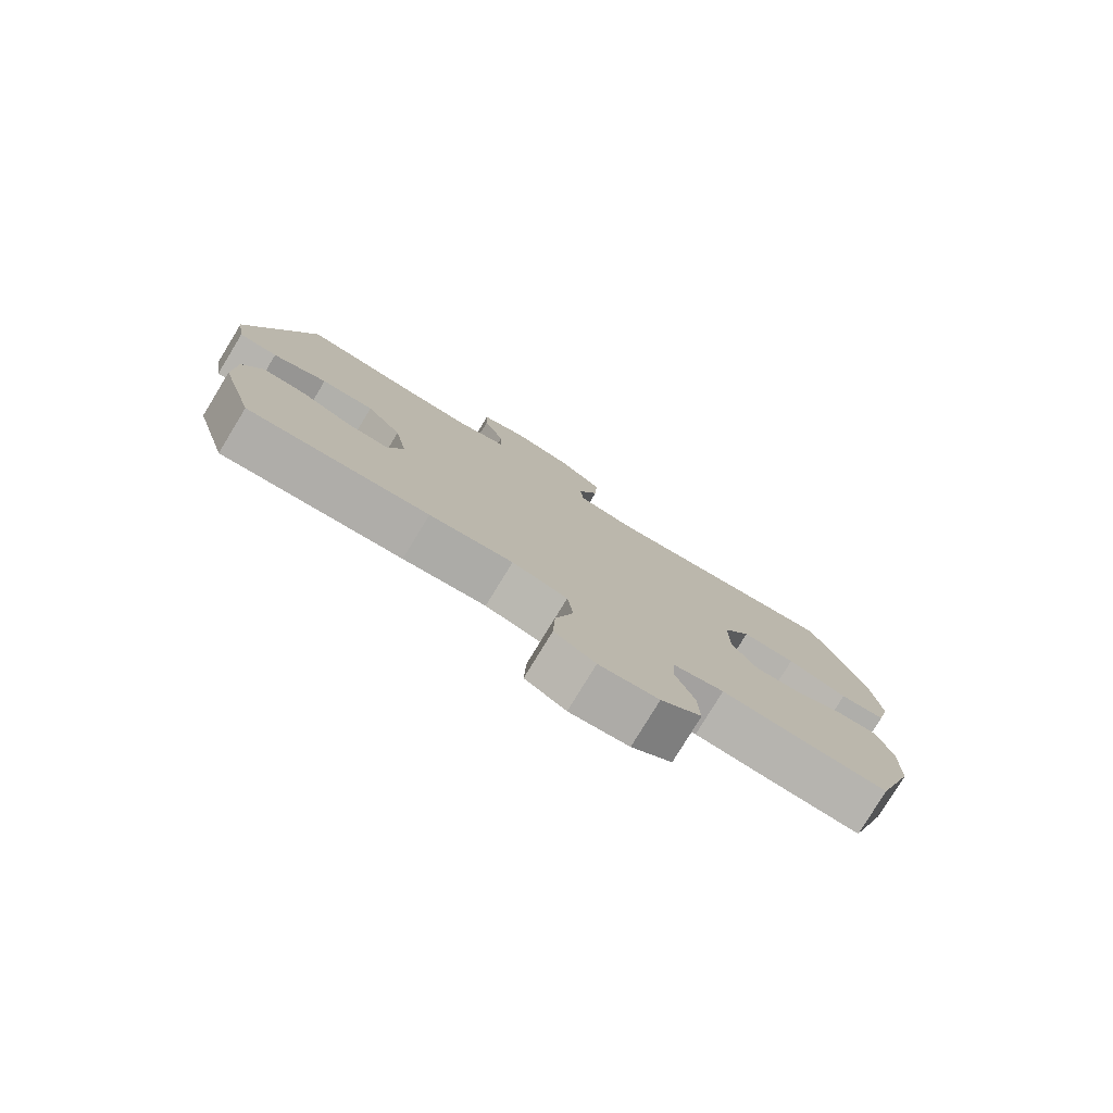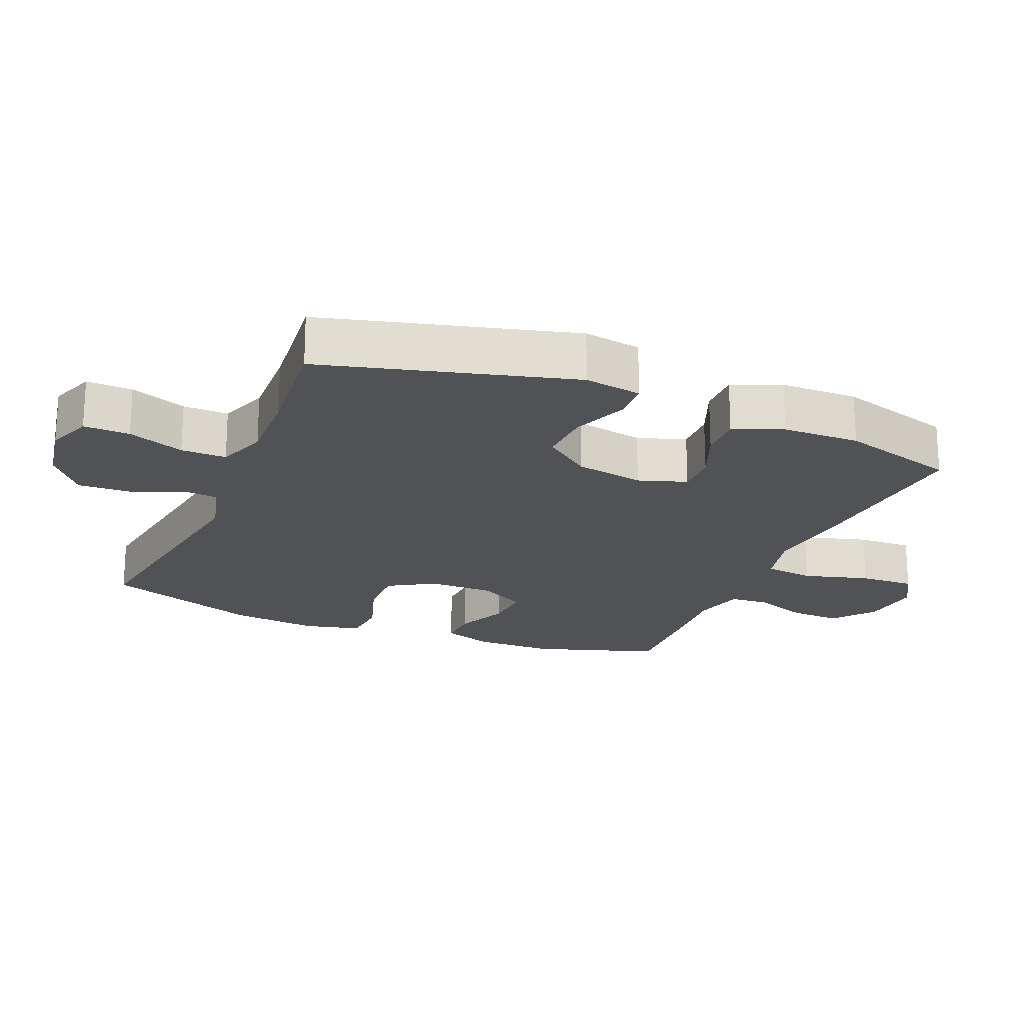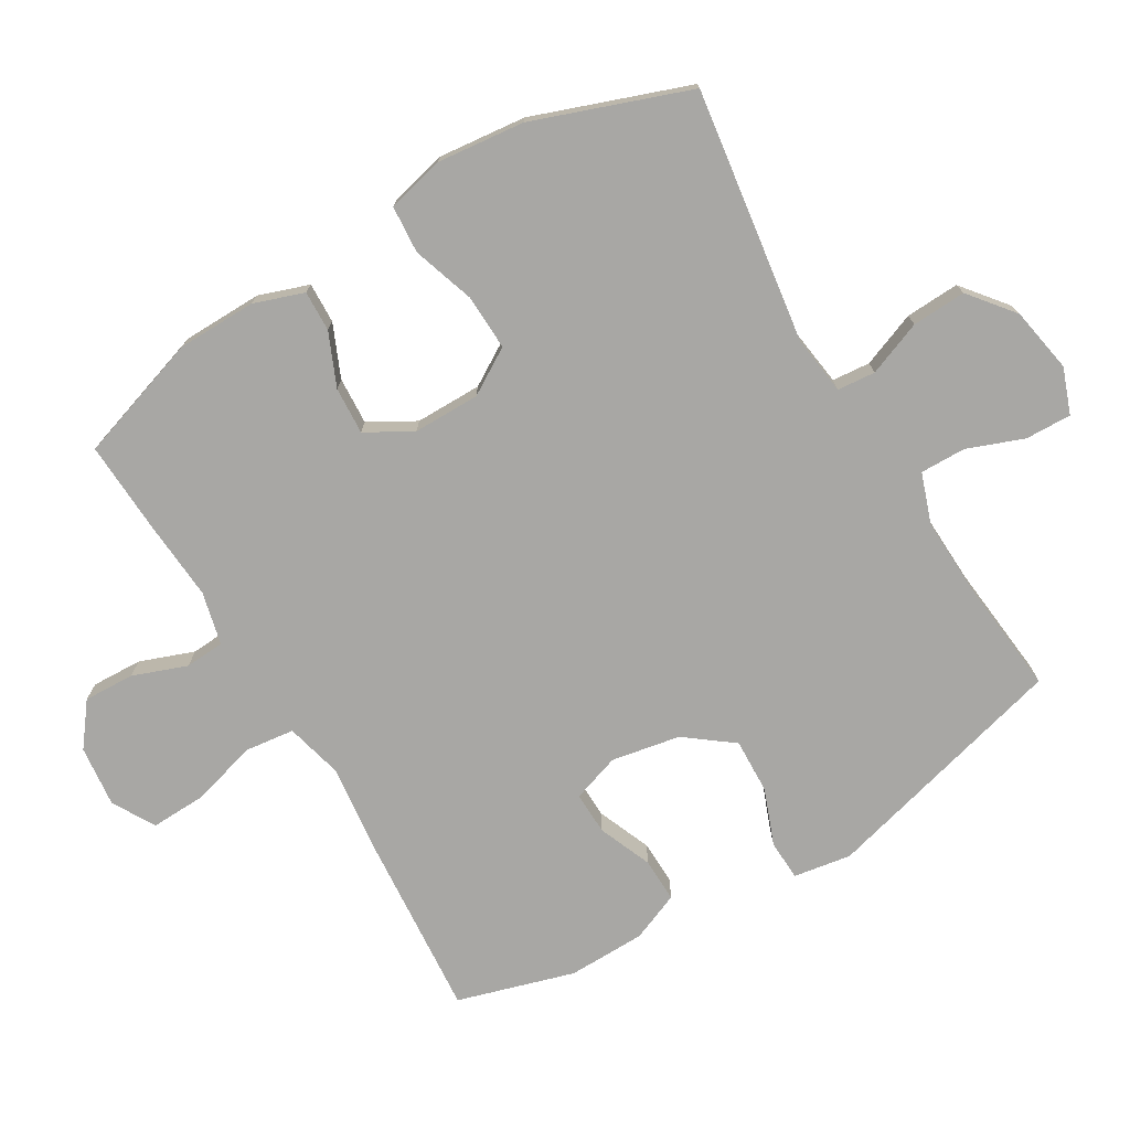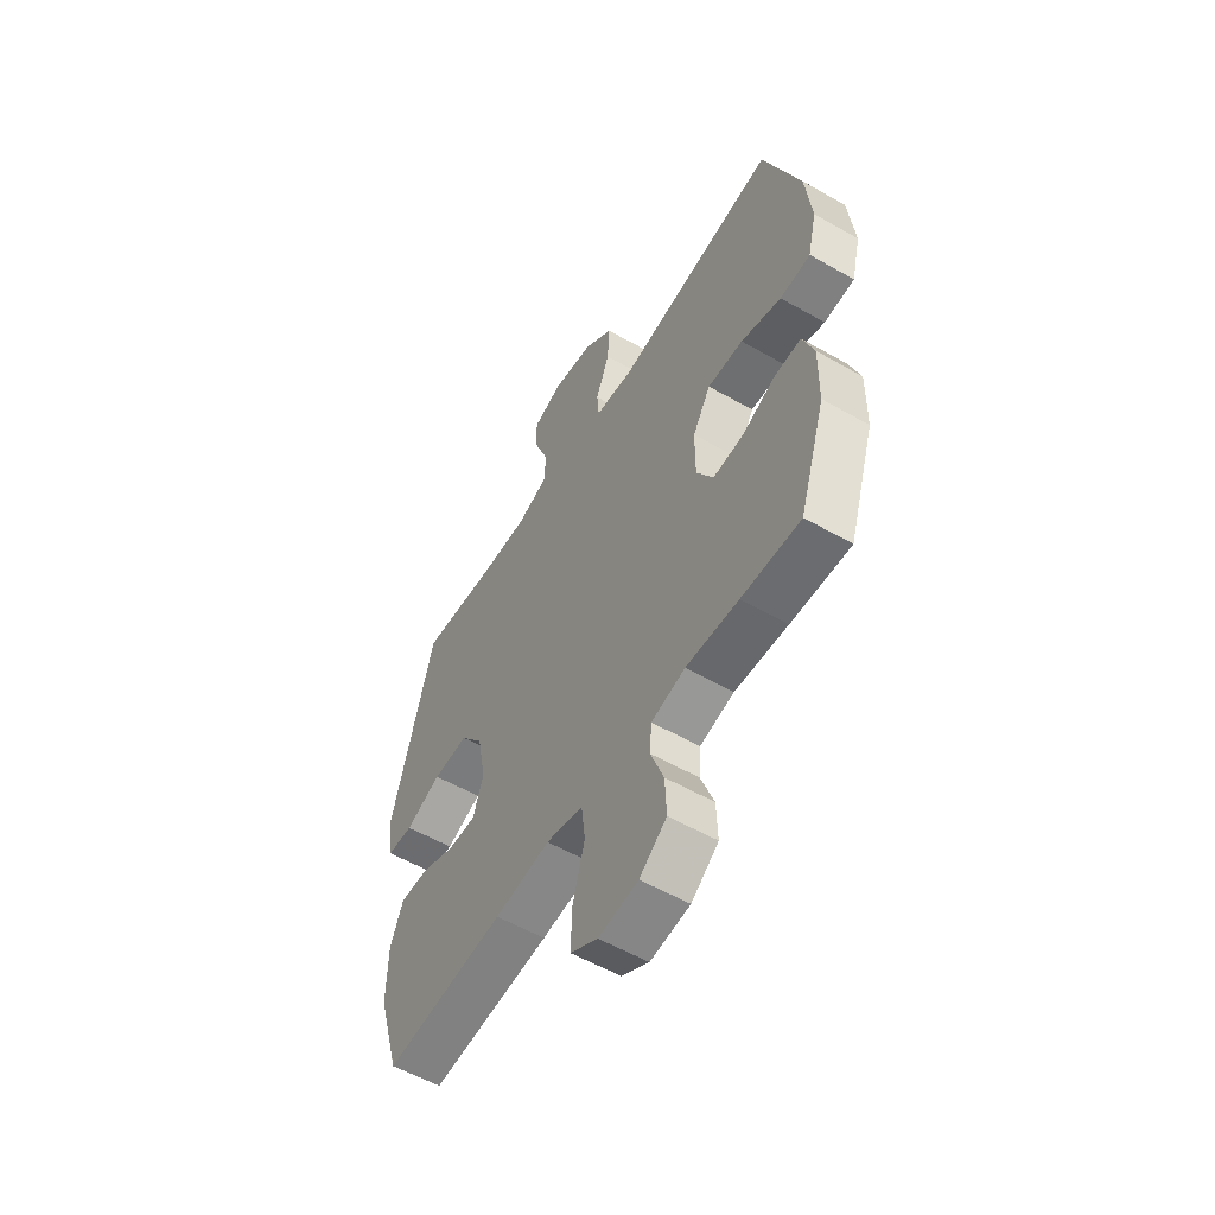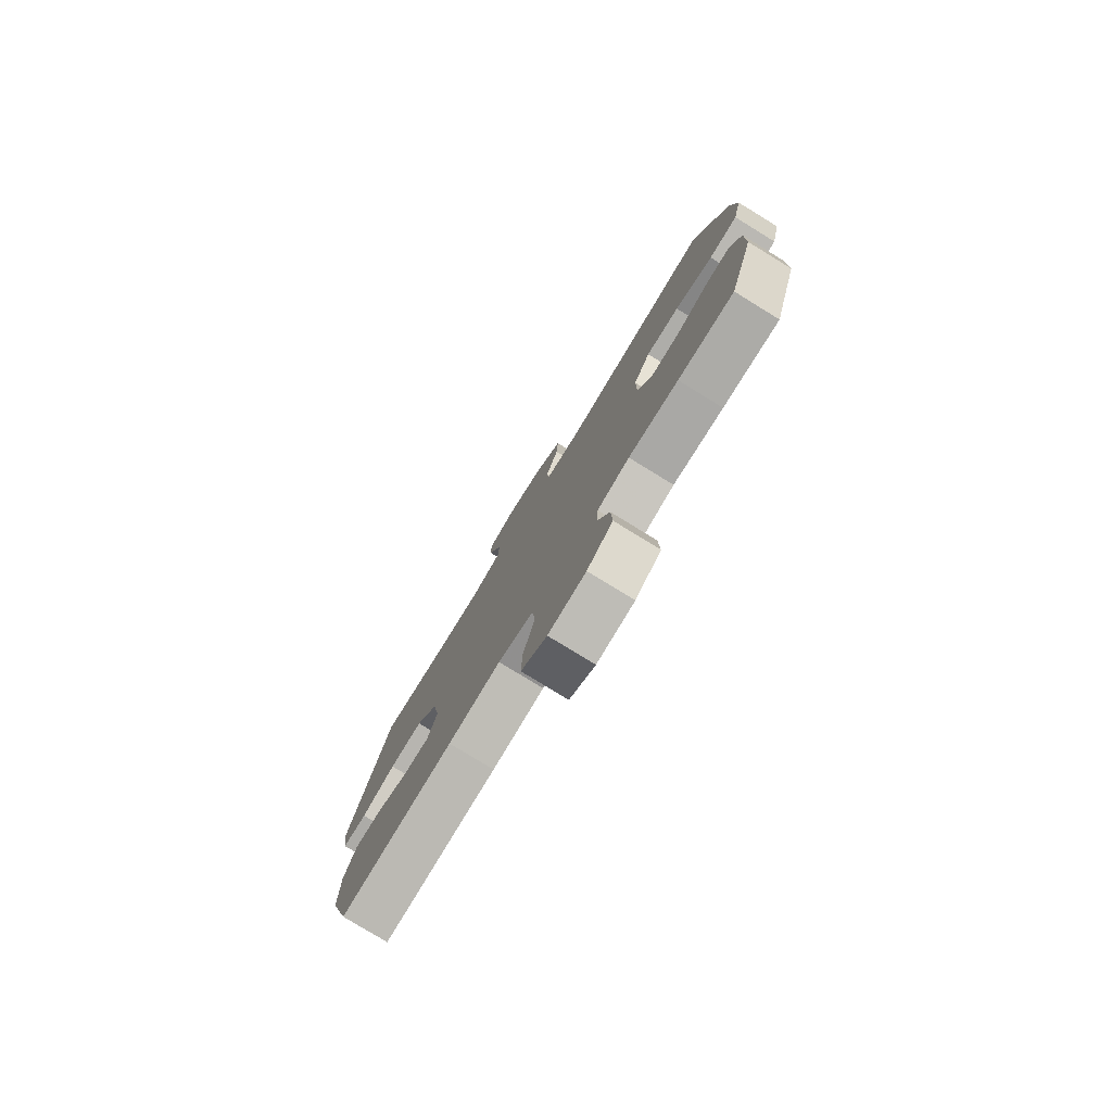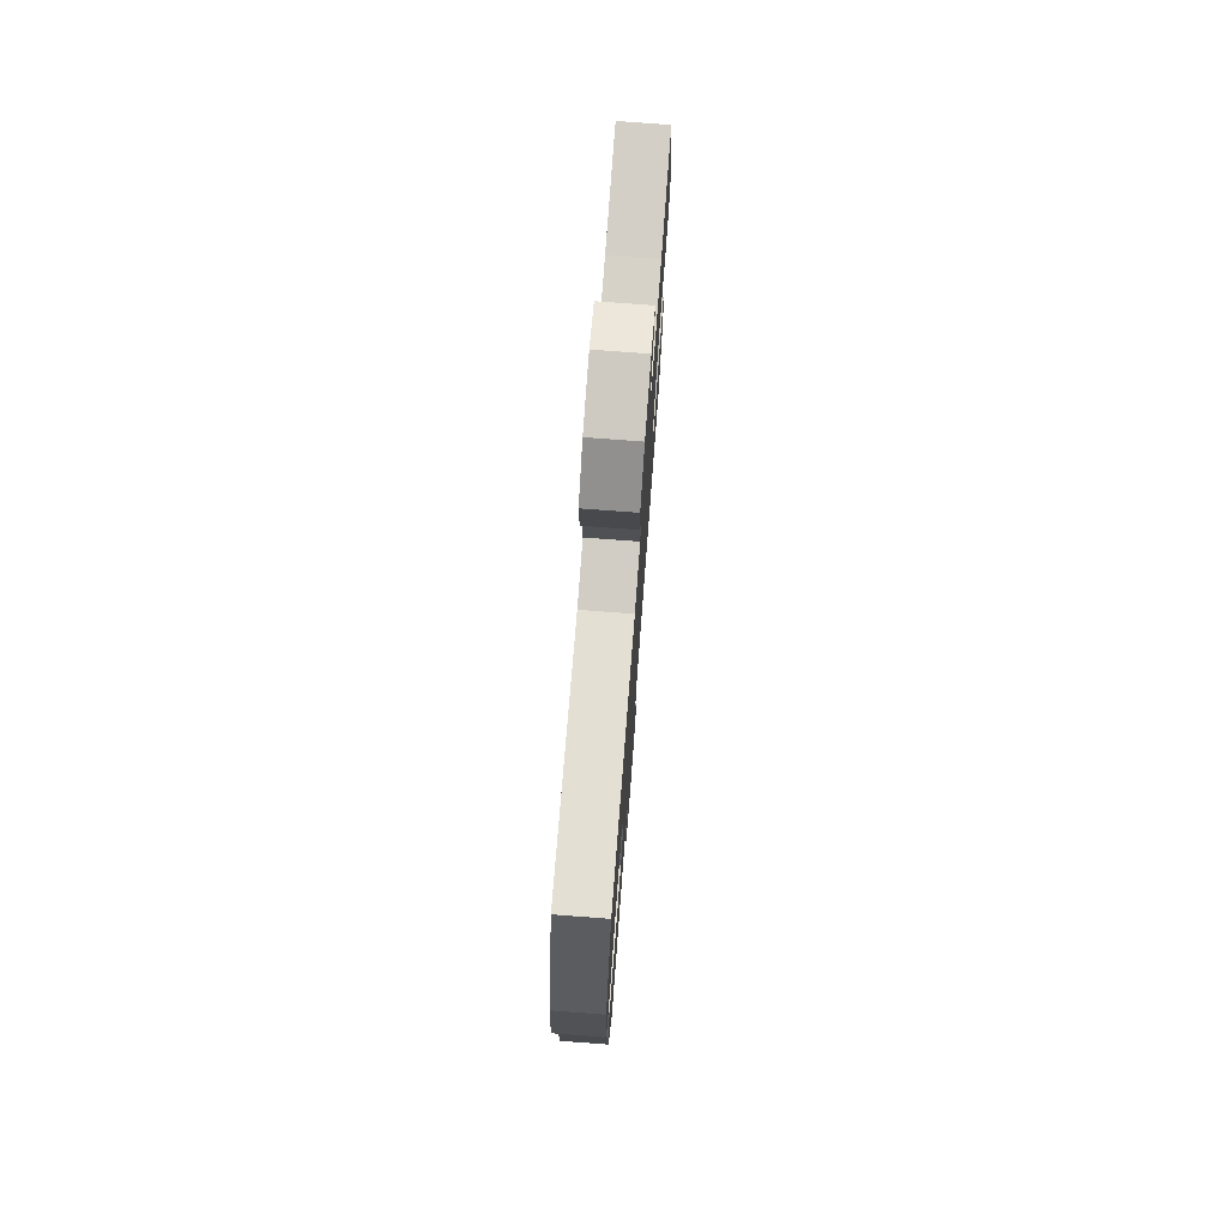
<metadata>
{"format":"obj","ext":"obj","renderer":"f3d","projection":"perspective","resolution":1024,"background":"white","views":[{"elev":-79.3,"azim":148.6,"up":"+Z"},{"elev":-20.6,"azim":67.2,"up":"+Y"},{"elev":-74.6,"azim":-59.3,"up":"+Y"},{"elev":-56.4,"azim":-120.8,"up":"+Z"},{"elev":-79.0,"azim":-121.5,"up":"+Z"},{"elev":75.1,"azim":-85.7,"up":"+Z"}]}
</metadata>
<code>
v -0.5 0.07 -0.5
v -0.561 0.07 -0.313
v -0.563 0.07 -0.194
v -0.537 0.07 -0.119
v -0.476 0.07 -0.121
v -0.397 0.07 -0.155
v -0.326 0.07 -0.159
v -0.287 0.07 -0.09
v -0.287 0.07 0.01
v -0.329 0.07 0.079
v -0.412 0.07 0.076
v -0.506 0.07 0.045
v -0.577 0.07 0.05
v -0.598 0.07 0.136
v -0.584 0.07 0.267
v -0.5 0.07 0.5
v -0.12 0.07 0.446
v -0.032 0.07 0.458
v -0.027 0.07 0.515
v -0.059 0.07 0.597
v -0.063 0.07 0.678
v 0.004 0.07 0.732
v 0.102 0.07 0.75
v 0.17 0.07 0.725
v 0.168 0.07 0.656
v 0.136 0.07 0.571
v 0.135 0.07 0.503
v 0.21 0.07 0.477
v 0.327 0.07 0.482
v 0.5 0.07 0.5
v 0.599 0.07 0.127
v 0.585 0.07 0.041
v 0.525 0.07 0.038
v 0.441 0.07 0.07
v 0.359 0.07 0.073
v 0.305 0.07 0.002
v 0.286 0.07 -0.101
v 0.31 0.07 -0.173
v 0.374 0.07 -0.171
v 0.454 0.07 -0.138
v 0.52 0.07 -0.136
v 0.55 0.07 -0.209
v 0.552 0.07 -0.325
v 0.5 0.07 -0.5
v 0.22 0.07 -0.478
v 0.091 0.07 -0.463
v 0.005 0.07 -0.485
v -0.004 0.07 -0.559
v 0.024 0.07 -0.657
v 0.027 0.07 -0.74
v -0.036 0.07 -0.777
v -0.128 0.07 -0.767
v -0.191 0.07 -0.719
v -0.188 0.07 -0.643
v -0.158 0.07 -0.562
v -0.162 0.07 -0.503
v -0.241 0.07 -0.484
v -0.363 0.07 -0.493
v -0.5 0 -0.5
v -0.561 0 -0.313
v -0.563 0 -0.194
v -0.537 0 -0.119
v -0.476 0 -0.121
v -0.397 0 -0.155
v -0.326 0 -0.159
v -0.287 0 -0.09
v -0.287 0 0.01
v -0.329 0 0.079
v -0.412 0 0.076
v -0.506 0 0.045
v -0.577 0 0.05
v -0.598 0 0.136
v -0.584 0 0.267
v -0.5 0 0.5
v -0.12 0 0.446
v -0.032 0 0.458
v -0.027 0 0.515
v -0.059 0 0.597
v -0.063 0 0.678
v 0.004 0 0.732
v 0.102 0 0.75
v 0.17 0 0.725
v 0.168 0 0.656
v 0.136 0 0.571
v 0.135 0 0.503
v 0.21 0 0.477
v 0.327 0 0.482
v 0.5 0 0.5
v 0.599 0 0.127
v 0.585 0 0.041
v 0.525 0 0.038
v 0.441 0 0.07
v 0.359 0 0.073
v 0.305 0 0.002
v 0.286 0 -0.101
v 0.31 0 -0.173
v 0.374 0 -0.171
v 0.454 0 -0.138
v 0.52 0 -0.136
v 0.55 0 -0.209
v 0.552 0 -0.325
v 0.5 0 -0.5
v 0.22 0 -0.478
v 0.091 0 -0.463
v 0.005 0 -0.485
v -0.004 0 -0.559
v 0.024 0 -0.657
v 0.027 0 -0.74
v -0.036 0 -0.777
v -0.128 0 -0.767
v -0.191 0 -0.719
v -0.188 0 -0.643
v -0.158 0 -0.562
v -0.162 0 -0.503
v -0.241 0 -0.484
v -0.363 0 -0.493
f 57 58 1 2
f 56 57 2 3
f 52 53 54 55
f 52 55 56
f 51 52 56
f 48 49 50 51
f 47 48 51 56
f 46 47 56 3
f 39 40 41 42
f 38 39 42 43
f 31 32 33 34
f 29 30 31 34
f 28 29 34 35
f 27 28 35 36
f 23 24 25 26
f 23 26 27
f 22 23 27
f 19 20 21 22
f 18 19 22 27
f 14 15 16 17
f 14 17 18
f 11 12 13 14
f 10 11 14 18
f 9 10 18 27
f 3 4 5 6
f 3 6 7
f 46 3 7
f 45 46 7 8
f 38 43 44 45
f 37 38 45 8
f 27 36 37
f 8 9 27 37
f 60 59 116 115
f 61 60 115 114
f 113 112 111 110
f 114 113 110
f 114 110 109
f 109 108 107 106
f 114 109 106 105
f 61 114 105 104
f 100 99 98 97
f 101 100 97 96
f 92 91 90 89
f 92 89 88 87
f 93 92 87 86
f 94 93 86 85
f 84 83 82 81
f 85 84 81
f 85 81 80
f 80 79 78 77
f 85 80 77 76
f 75 74 73 72
f 76 75 72
f 72 71 70 69
f 76 72 69 68
f 85 76 68 67
f 64 63 62 61
f 65 64 61
f 65 61 104
f 66 65 104 103
f 103 102 101 96
f 66 103 96 95
f 95 94 85
f 95 85 67 66
f 1 59 60 2
f 2 60 61 3
f 3 61 62 4
f 4 62 63 5
f 5 63 64 6
f 6 64 65 7
f 7 65 66 8
f 8 66 67 9
f 9 67 68 10
f 10 68 69 11
f 11 69 70 12
f 12 70 71 13
f 13 71 72 14
f 14 72 73 15
f 15 73 74 16
f 16 74 75 17
f 17 75 76 18
f 18 76 77 19
f 19 77 78 20
f 20 78 79 21
f 21 79 80 22
f 22 80 81 23
f 23 81 82 24
f 24 82 83 25
f 25 83 84 26
f 26 84 85 27
f 27 85 86 28
f 28 86 87 29
f 29 87 88 30
f 30 88 89 31
f 31 89 90 32
f 32 90 91 33
f 33 91 92 34
f 34 92 93 35
f 35 93 94 36
f 36 94 95 37
f 37 95 96 38
f 38 96 97 39
f 39 97 98 40
f 40 98 99 41
f 41 99 100 42
f 42 100 101 43
f 43 101 102 44
f 44 102 103 45
f 45 103 104 46
f 46 104 105 47
f 47 105 106 48
f 48 106 107 49
f 49 107 108 50
f 50 108 109 51
f 51 109 110 52
f 52 110 111 53
f 53 111 112 54
f 54 112 113 55
f 55 113 114 56
f 56 114 115 57
f 57 115 116 58
f 58 116 59 1

</code>
